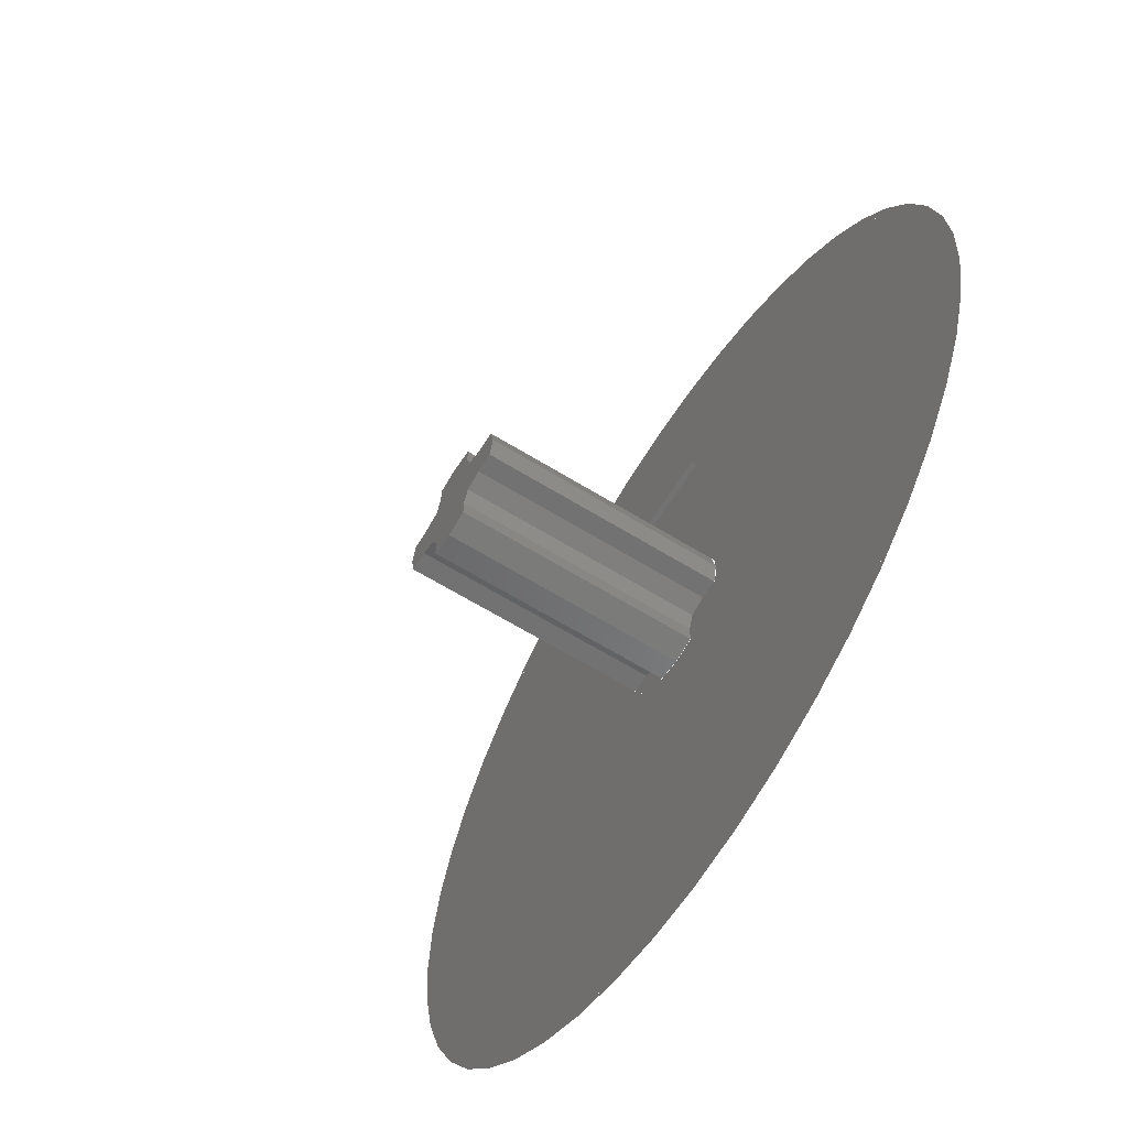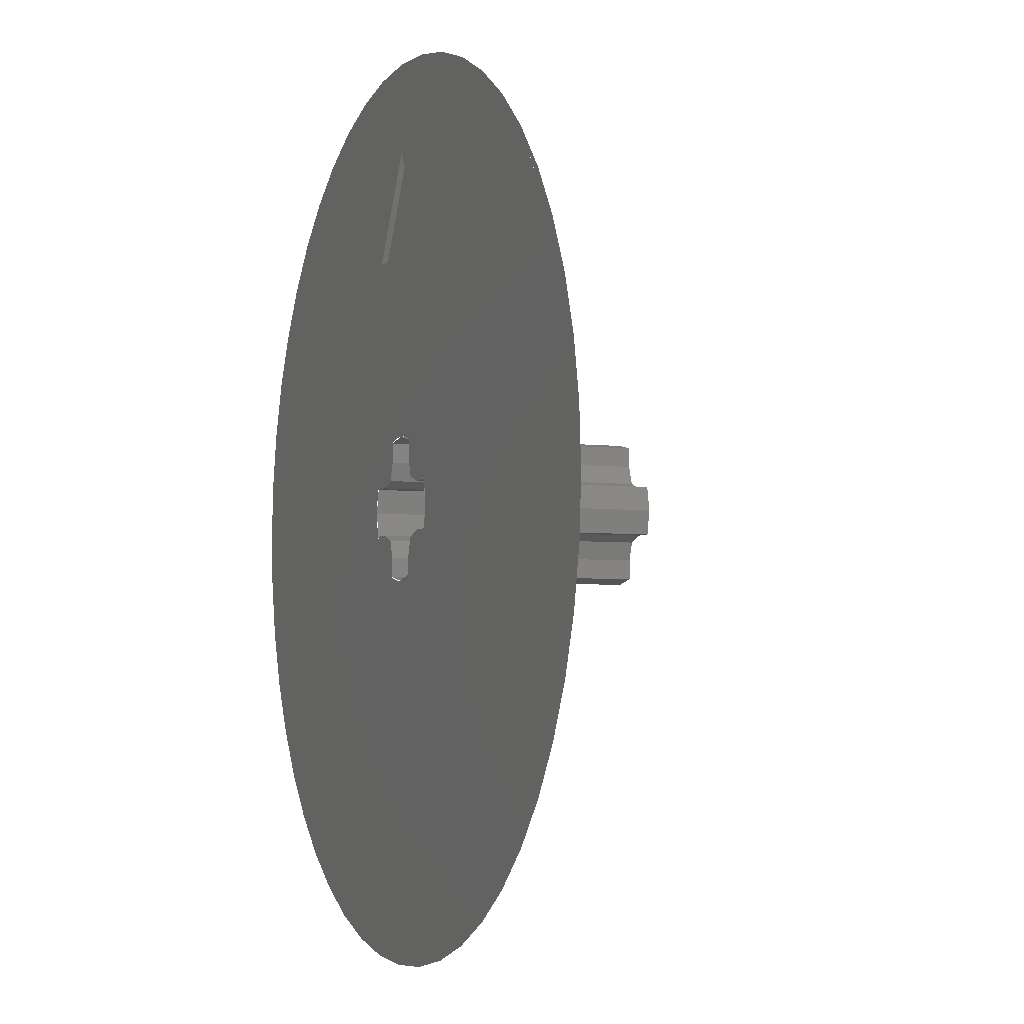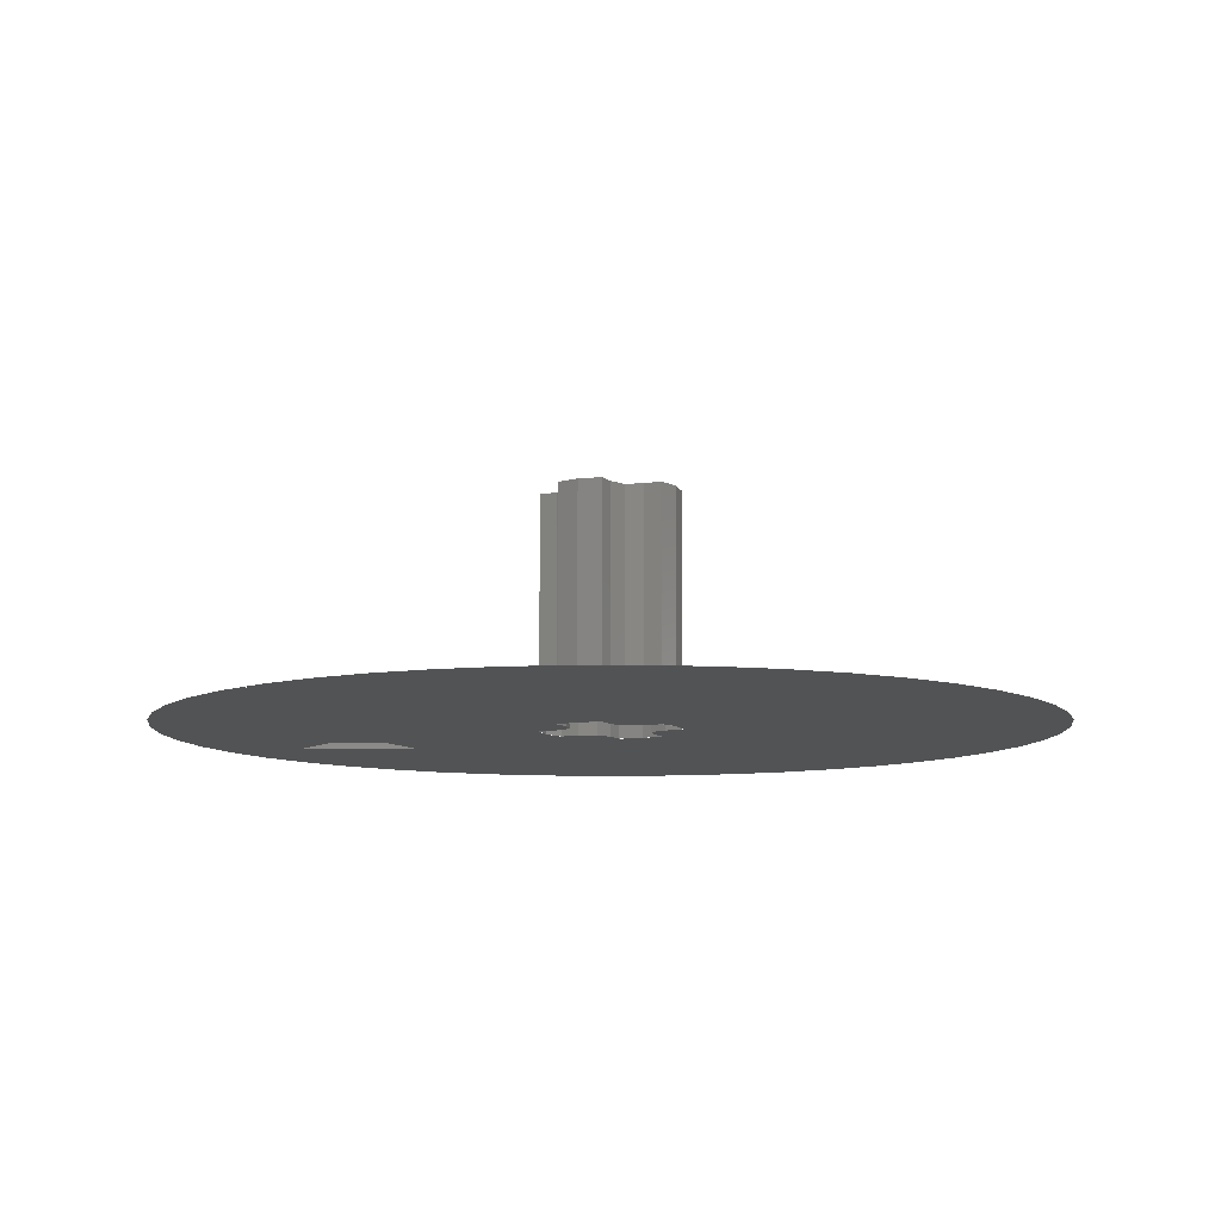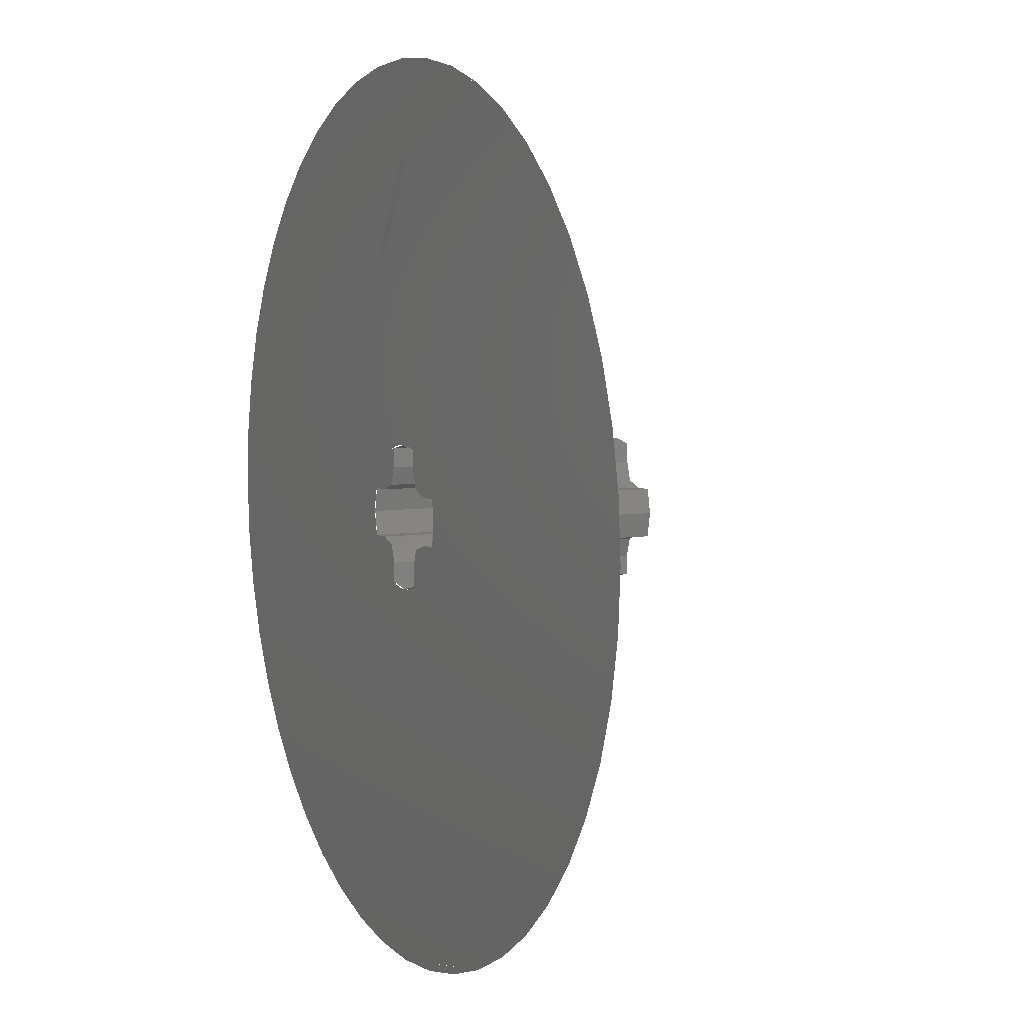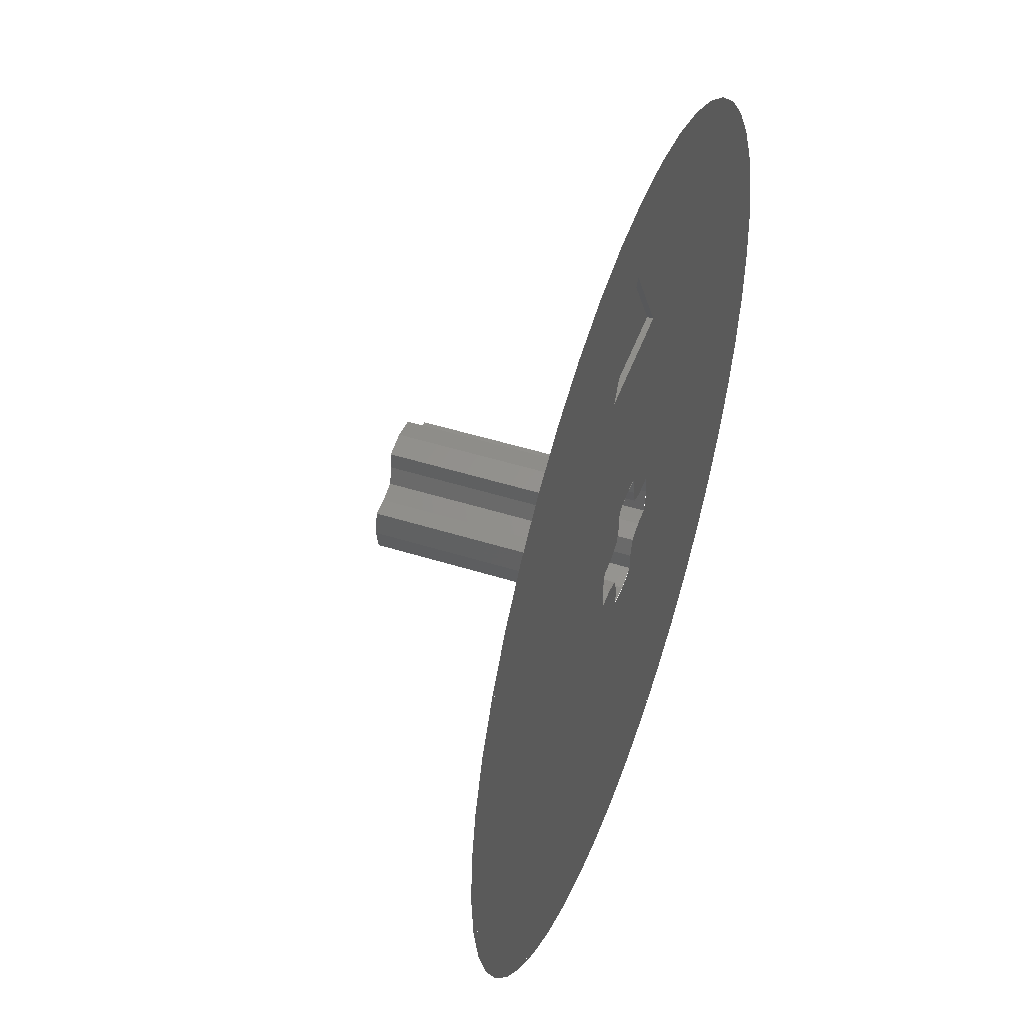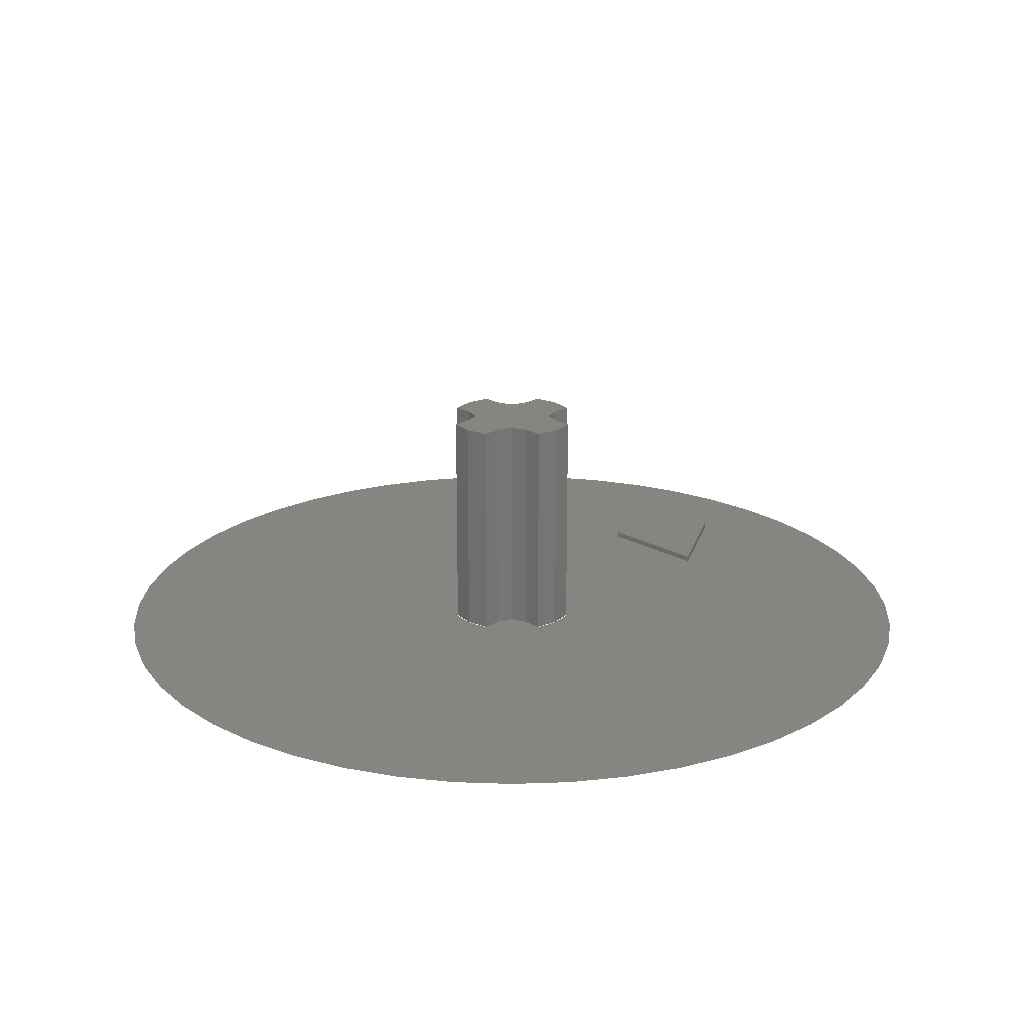
<metadata>
{"format":"stl","ext":"stl","renderer":"f3d","projection":"perspective","resolution":1024,"background":"white","views":[{"elev":-64.2,"azim":-121.8,"up":"+Z"},{"elev":-4.3,"azim":68.0,"up":"+Z"},{"elev":-9.5,"azim":116.4,"up":"+Y"},{"elev":5.7,"azim":63.9,"up":"+Z"},{"elev":48.2,"azim":-70.6,"up":"+Z"},{"elev":21.1,"azim":-135.0,"up":"+Y"}]}
</metadata>
<code>
# stl→obj: 162 verts, 226 faces
v -2.4 8 0
v -2.4 0 0
v -2.241 0 -0.8
v -2.241 8 -0.8
v -1.6 8 -0.8
v -1.6 0 -0.8
v -1 0 -1
v -1 8 -1
v -0.8 0 -1.6
v -0.8 8 -1.6
v -0.8 0 -2.241
v -0.8 8 -2.241
v 0 0 -2.4
v 0 8 -2.4
v 0.8 0 -2.241
v 0.8 8 -2.241
v 0.8 8 -1.6
v 0.8 0 -1.6
v 1 0 -1
v 1 8 -1
v 1.6 0 -0.8
v 1.6 8 -0.8
v 2.241 0 -0.8
v 2.241 8 -0.8
v 2.4 0 0
v 2.4 8 0
v 2.241 0 0.8
v 2.241 8 0.8
v 1.6 0 0.8
v 1.6 8 0.8
v 1 0 1
v 1 8 1
v 0.8 0 1.6
v 0.8 8 1.6
v 0.8 0 2.241
v 0.8 8 2.241
v 0 0 2.4
v 0 8 2.4
v -0.8 0 2.241
v -0.8 8 2.241
v -0.8 0 1.6
v -0.8 8 1.6
v -1 0 1
v -1 8 1
v -1.6 0 0.8
v -1.6 8 0.8
v -2.241 0 0.8
v -2.241 8 0.8
v -0.9184 0 -2.217
v -2.217 0 -0.9184
v -2.078 0 -1.2
v -1.2 0 -2.079
v -1.904 0 -1.461
v -1.461 0 -1.904
v -1.697 0 -1.697
v 2.217 0 -0.9184
v 0.9184 0 -2.217
v 1.2 0 -2.078
v 2.079 0 -1.2
v 1.461 0 -1.904
v 1.904 0 -1.461
v 1.697 0 -1.697
v 0.9184 0 2.217
v 2.217 0 0.9184
v 2.078 0 1.2
v 1.2 0 2.079
v 1.904 0 1.461
v 1.461 0 1.904
v 1.697 0 1.697
v -2.217 0 0.9184
v -0.9184 0 2.217
v -1.2 0 2.078
v -2.079 0 1.2
v -1.461 0 1.904
v -1.904 0 1.461
v -1.697 0 1.697
v -2.379 0 -0.3132
v -2.4 0 -2.4
v -2.318 0 -0.6211
v -2.217 0 -0.9185
v -1.2 0 -2.078
v -0.9185 0 -2.217
v -0.6211 0 -2.318
v -0.3132 0 -2.379
v 0.3132 0 -2.379
v 2.4 0 -2.4
v 0.6211 0 -2.318
v 0.9185 0 -2.217
v 2.078 0 -1.2
v 2.217 0 -0.9185
v 2.318 0 -0.6211
v 2.379 0 -0.3132
v 2.379 0 0.3132
v 2.4 0 2.4
v 2.318 0 0.6211
v 2.217 0 0.9185
v 1.2 0 2.078
v 0.9185 0 2.217
v 0.6211 0 2.318
v 0.3132 0 2.379
v -0.3132 0 2.379
v -2.4 0 2.4
v -0.6211 0 2.318
v -0.9185 0 2.217
v -2.078 0 1.2
v -2.217 0 0.9185
v -2.318 0 0.6211
v -2.379 0 0.3132
v -13.86 0 -5.74
v -15 0 0
v -14.87 0 -1.958
v -14.49 0 -3.882
v -10.61 0 -10.61
v -12.99 0 -7.5
v -11.9 0 -9.132
v -5.74 0 -13.86
v -9.132 0 -11.9
v -7.5 0 -12.99
v 0 0 -15
v -3.882 0 -14.49
v -1.958 0 -14.87
v 5.74 0 -13.86
v 1.958 0 -14.87
v 3.882 0 -14.49
v 10.61 0 -10.61
v 7.5 0 -12.99
v 9.132 0 -11.9
v 13.86 0 -5.74
v 11.9 0 -9.132
v 12.99 0 -7.5
v 15 0 0
v 14.49 0 -3.882
v 14.87 0 -1.958
v 13.86 0 5.74
v 14.87 0 1.958
v 14.49 0 3.882
v 10.61 0 10.61
v 12.99 0 7.5
v 11.9 0 9.132
v 5.74 0 13.86
v 9.132 0 11.9
v 7.5 0 12.99
v 0 0 15
v 3.882 0 14.49
v 1.958 0 14.87
v -5.74 0 13.86
v -1.958 0 14.87
v -3.882 0 14.49
v -10.61 0 10.61
v -7.5 0 12.99
v -9.132 0 11.9
v -13.86 0 5.74
v -11.9 0 9.132
v -12.99 0 7.5
v -14.49 0 3.882
v -14.87 0 1.958
v 0 0 12
v 2 0 8.5
v -2 0 8.5
v -2 0.2 8.5
v 0 0.2 12
v 2 0.2 8.5
f 1 2 3
f 3 4 1
f 5 4 3
f 3 6 5
f 5 6 7
f 7 8 5
f 8 7 9
f 9 10 8
f 10 9 11
f 11 12 10
f 11 13 14
f 14 12 11
f 14 13 15
f 15 16 14
f 17 16 15
f 15 18 17
f 17 18 19
f 19 20 17
f 20 19 21
f 21 22 20
f 22 21 23
f 23 24 22
f 24 23 25
f 25 26 24
f 26 25 27
f 27 28 26
f 28 27 29
f 29 30 28
f 30 29 31
f 31 32 30
f 32 31 33
f 33 34 32
f 34 33 35
f 35 36 34
f 35 37 38
f 38 36 35
f 38 37 39
f 39 40 38
f 40 39 41
f 41 42 40
f 42 41 43
f 43 44 42
f 44 43 45
f 45 46 44
f 46 45 47
f 47 48 46
f 48 47 2
f 2 1 48
f 49 50 51
f 51 52 49
f 52 51 53
f 53 54 52
f 54 53 55
f 56 57 58
f 58 59 56
f 59 58 60
f 60 61 59
f 61 60 62
f 63 64 65
f 65 66 63
f 66 65 67
f 67 68 66
f 68 67 69
f 70 71 72
f 72 73 70
f 73 72 74
f 74 75 73
f 75 74 76
f 50 49 7
f 7 6 3
f 3 50 7
f 9 7 49
f 49 11 9
f 19 57 56
f 19 18 15
f 15 57 19
f 23 21 19
f 19 56 23
f 29 27 64
f 64 31 29
f 64 63 31
f 63 35 33
f 33 31 63
f 71 70 43
f 39 71 43
f 43 41 39
f 45 43 70
f 70 47 45
f 4 48 1
f 4 5 46
f 46 48 4
f 8 44 46
f 46 5 8
f 12 14 16
f 17 10 12
f 12 16 17
f 20 8 10
f 10 17 20
f 24 26 28
f 30 22 24
f 24 28 30
f 20 22 30
f 30 32 20
f 36 38 40
f 42 34 36
f 36 40 42
f 32 34 42
f 42 44 32
f 32 44 8
f 8 20 32
f 77 2 78
f 79 77 78
f 80 79 78
f 51 80 78
f 53 51 78
f 55 53 78
f 54 55 78
f 81 54 78
f 82 81 78
f 83 82 78
f 84 83 78
f 13 84 78
f 85 13 86
f 87 85 86
f 88 87 86
f 58 88 86
f 60 58 86
f 62 60 86
f 61 62 86
f 89 61 86
f 90 89 86
f 91 90 86
f 92 91 86
f 25 92 86
f 93 25 94
f 95 93 94
f 96 95 94
f 65 96 94
f 67 65 94
f 69 67 94
f 68 69 94
f 97 68 94
f 98 97 94
f 99 98 94
f 100 99 94
f 37 100 94
f 101 37 102
f 103 101 102
f 104 103 102
f 72 104 102
f 74 72 102
f 76 74 102
f 75 76 102
f 105 75 102
f 106 105 102
f 107 106 102
f 108 107 102
f 2 108 102
f 109 110 111
f 111 112 109
f 113 109 114
f 114 115 113
f 116 113 117
f 117 118 116
f 119 116 120
f 120 121 119
f 122 119 123
f 123 124 122
f 125 122 126
f 126 127 125
f 128 125 129
f 129 130 128
f 131 128 132
f 132 133 131
f 134 131 135
f 135 136 134
f 137 134 138
f 138 139 137
f 140 137 141
f 141 142 140
f 143 140 144
f 144 145 143
f 146 143 147
f 147 148 146
f 149 146 150
f 150 151 149
f 152 149 153
f 153 154 152
f 110 152 155
f 155 156 110
f 13 119 122
f 122 86 13
f 122 125 128
f 128 86 122
f 128 131 25
f 25 86 128
f 131 134 94
f 94 25 131
f 134 137 140
f 140 94 134
f 102 146 149
f 149 152 102
f 152 110 2
f 2 102 152
f 2 110 109
f 109 78 2
f 78 109 113
f 113 116 78
f 116 119 13
f 13 78 116
f 140 143 157
f 157 158 140
f 157 143 146
f 146 159 157
f 37 158 159
f 37 94 140
f 140 158 37
f 159 146 102
f 102 37 159
f 159 160 161
f 161 157 159
f 158 162 160
f 160 159 158
f 157 161 162
f 162 158 157
f 161 160 162

</code>
